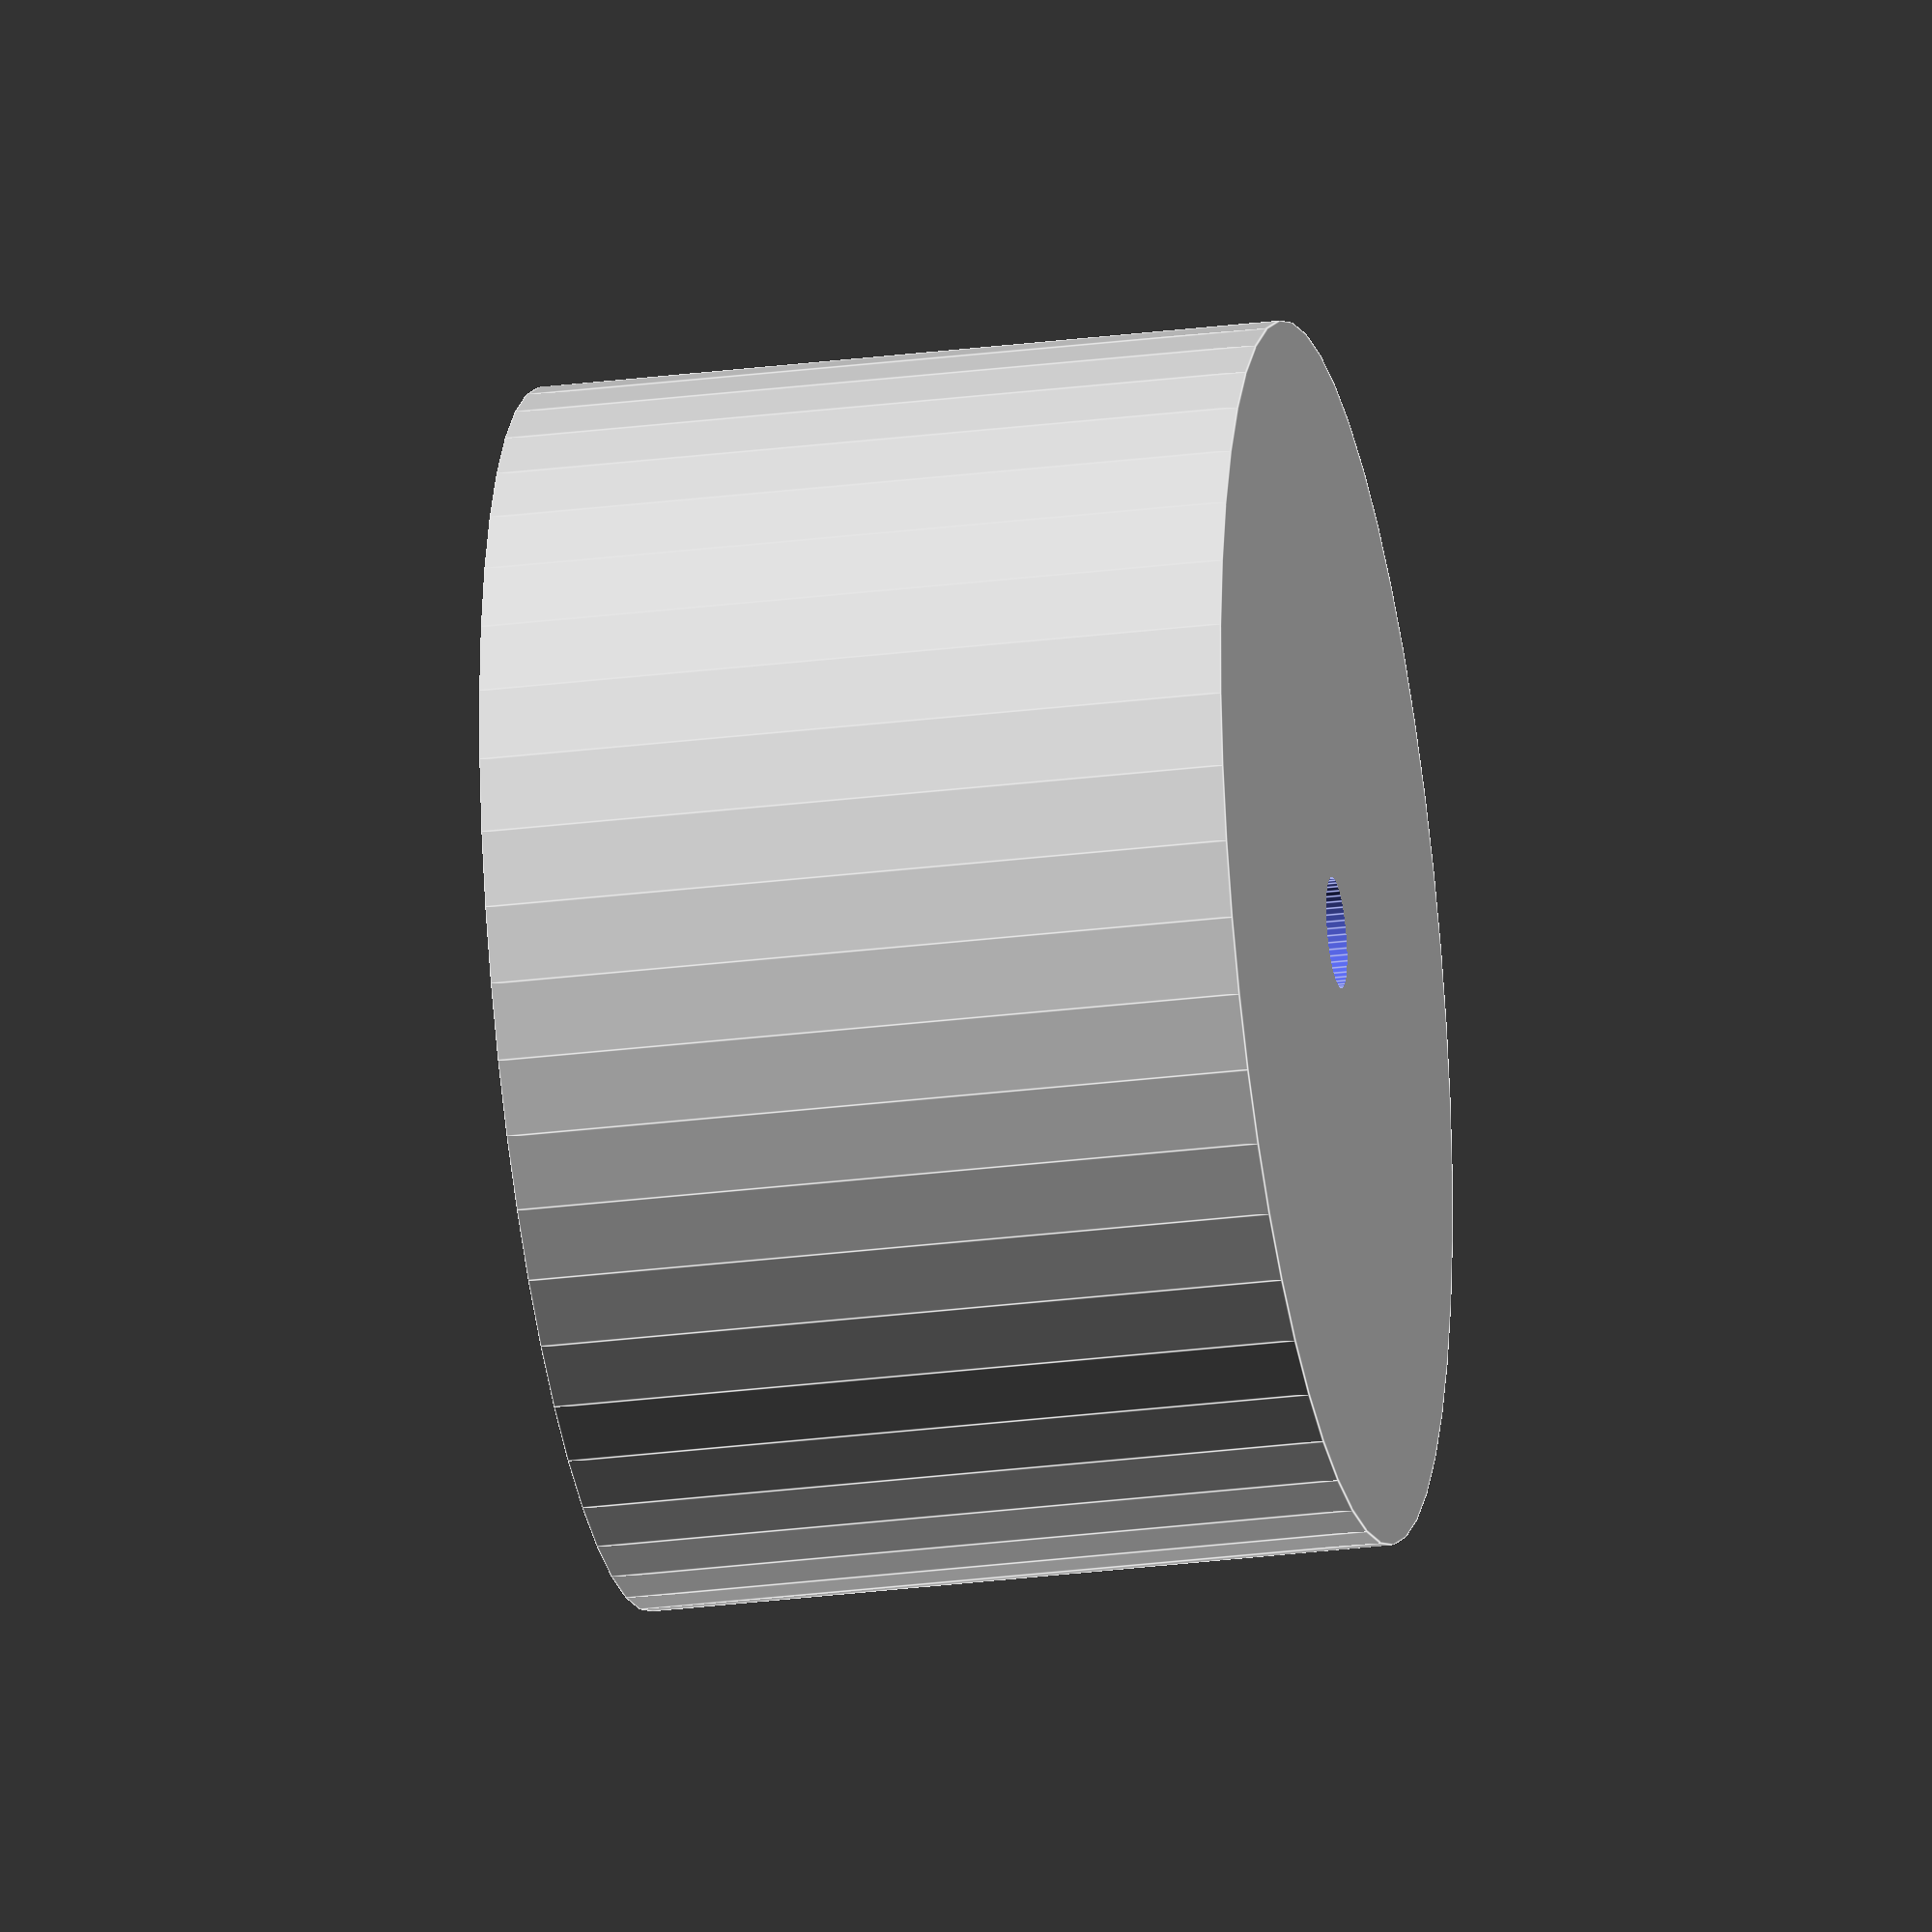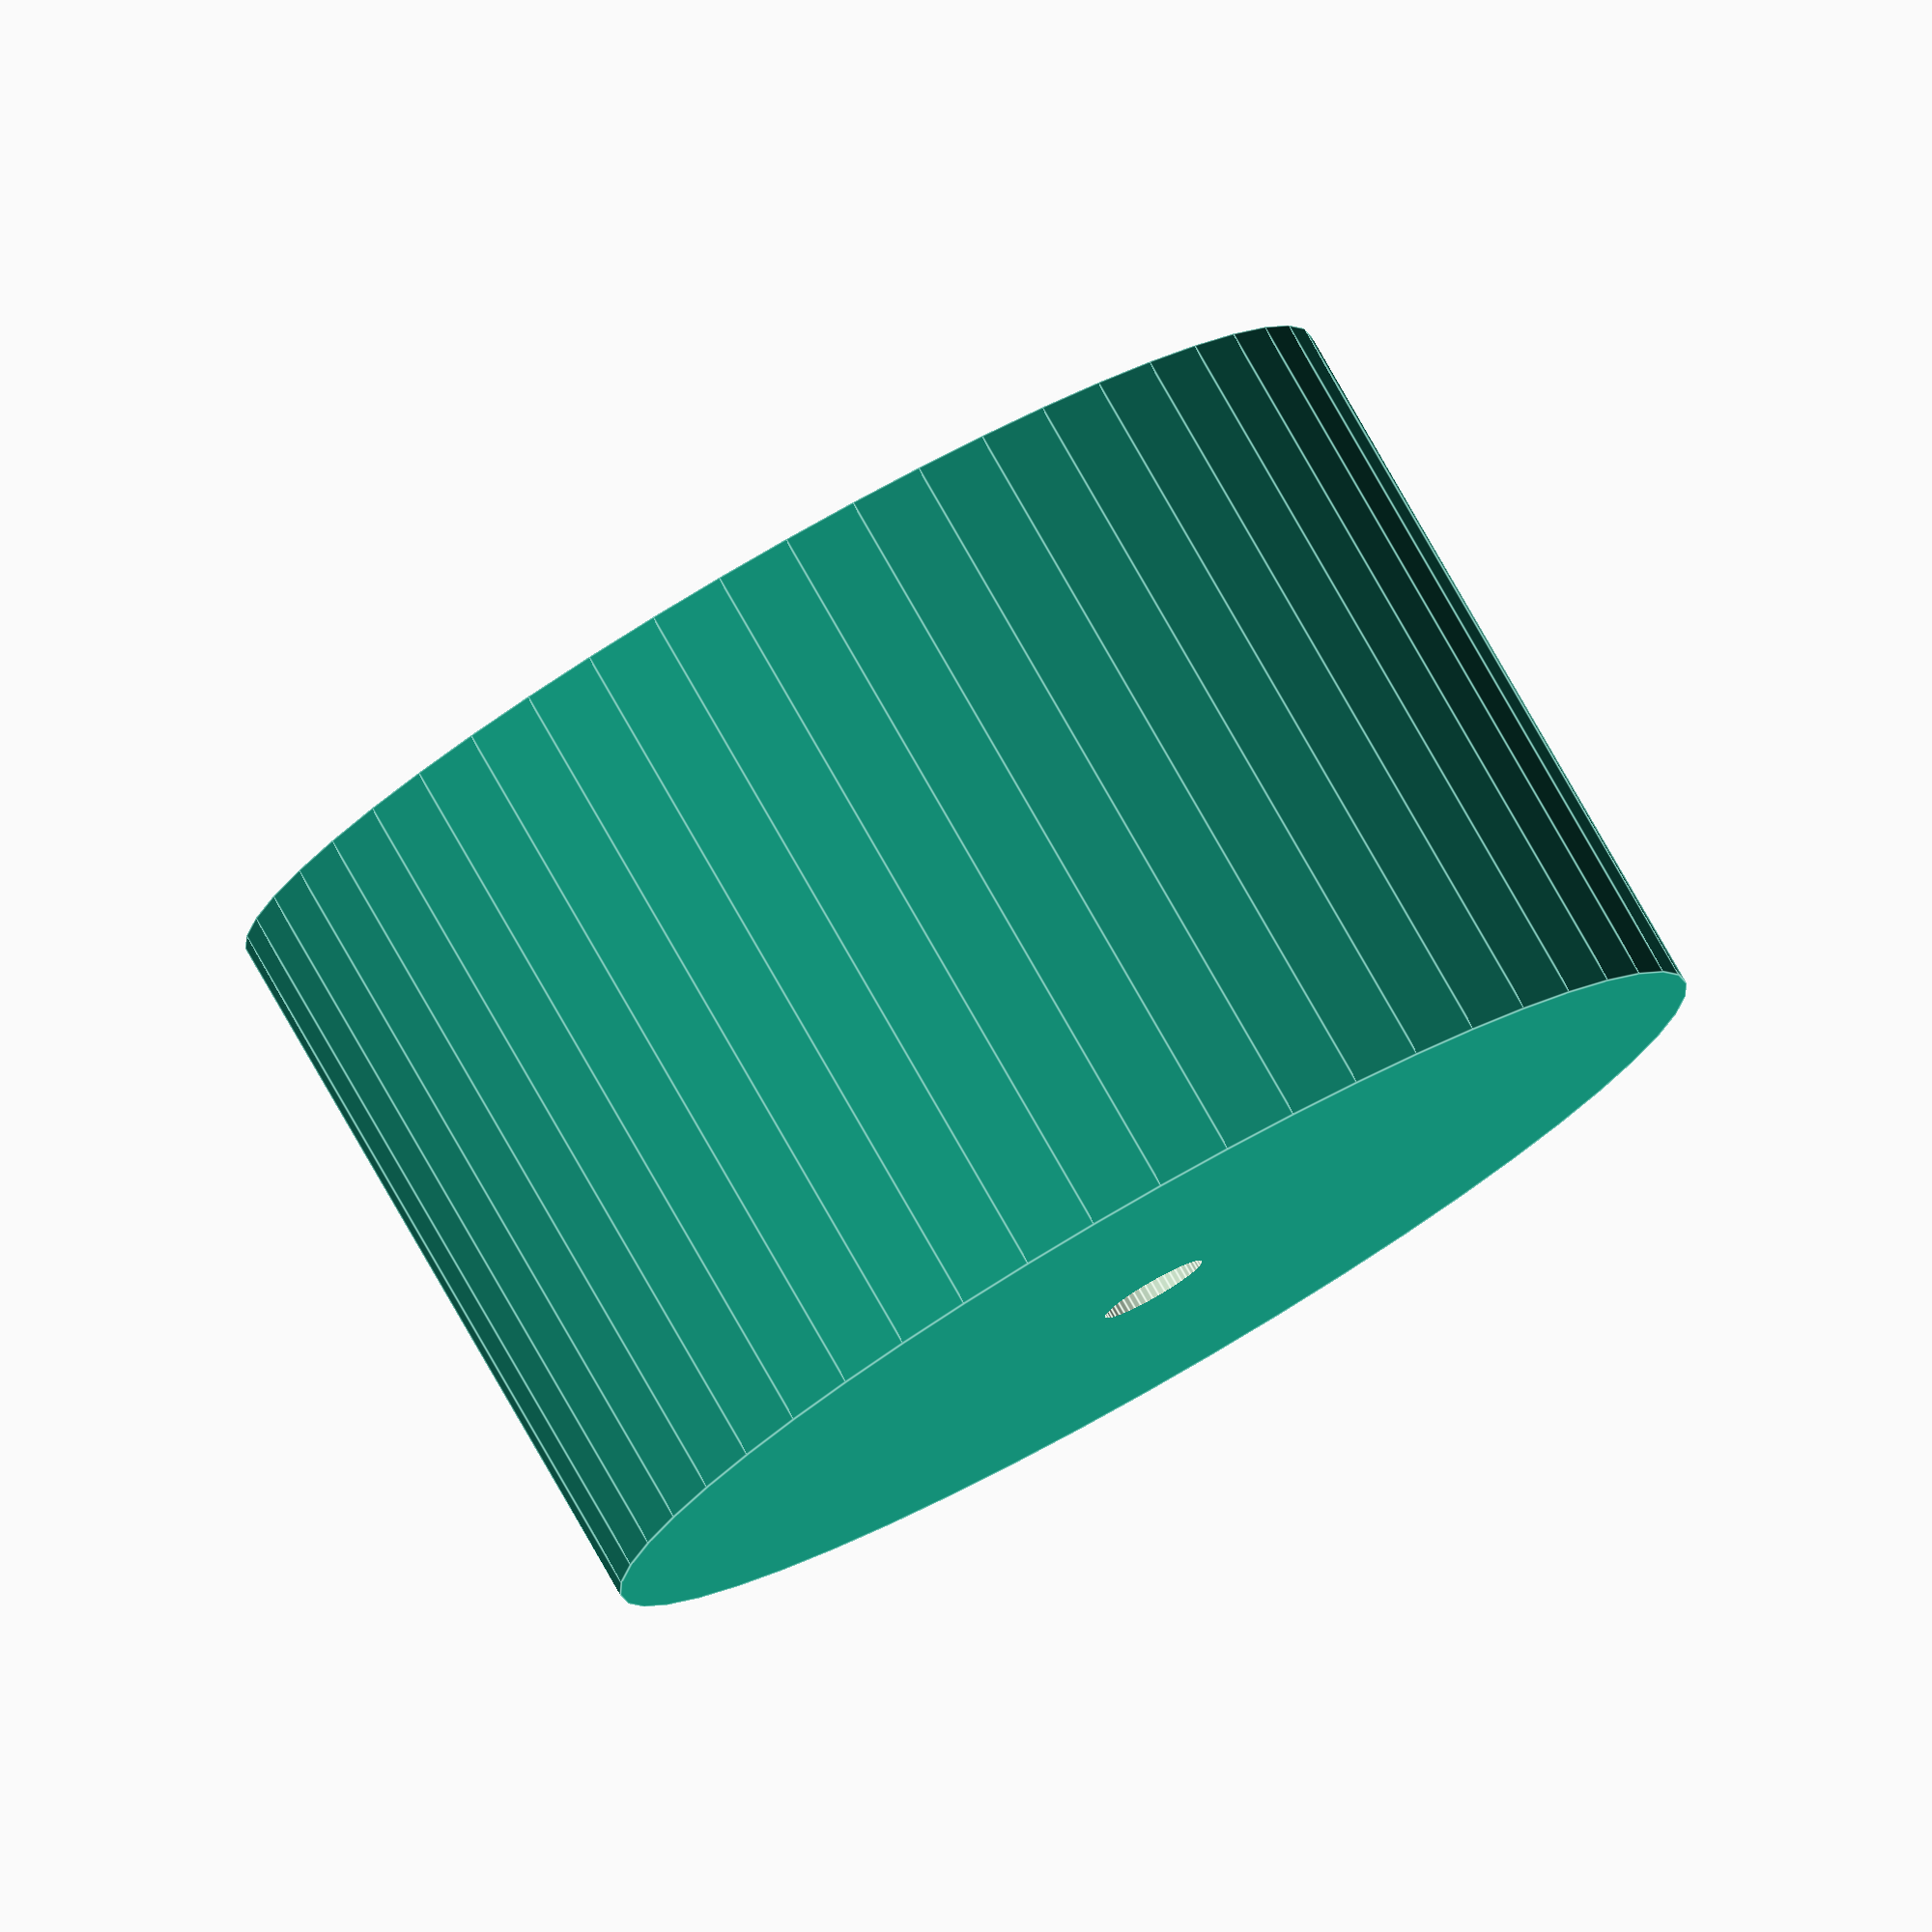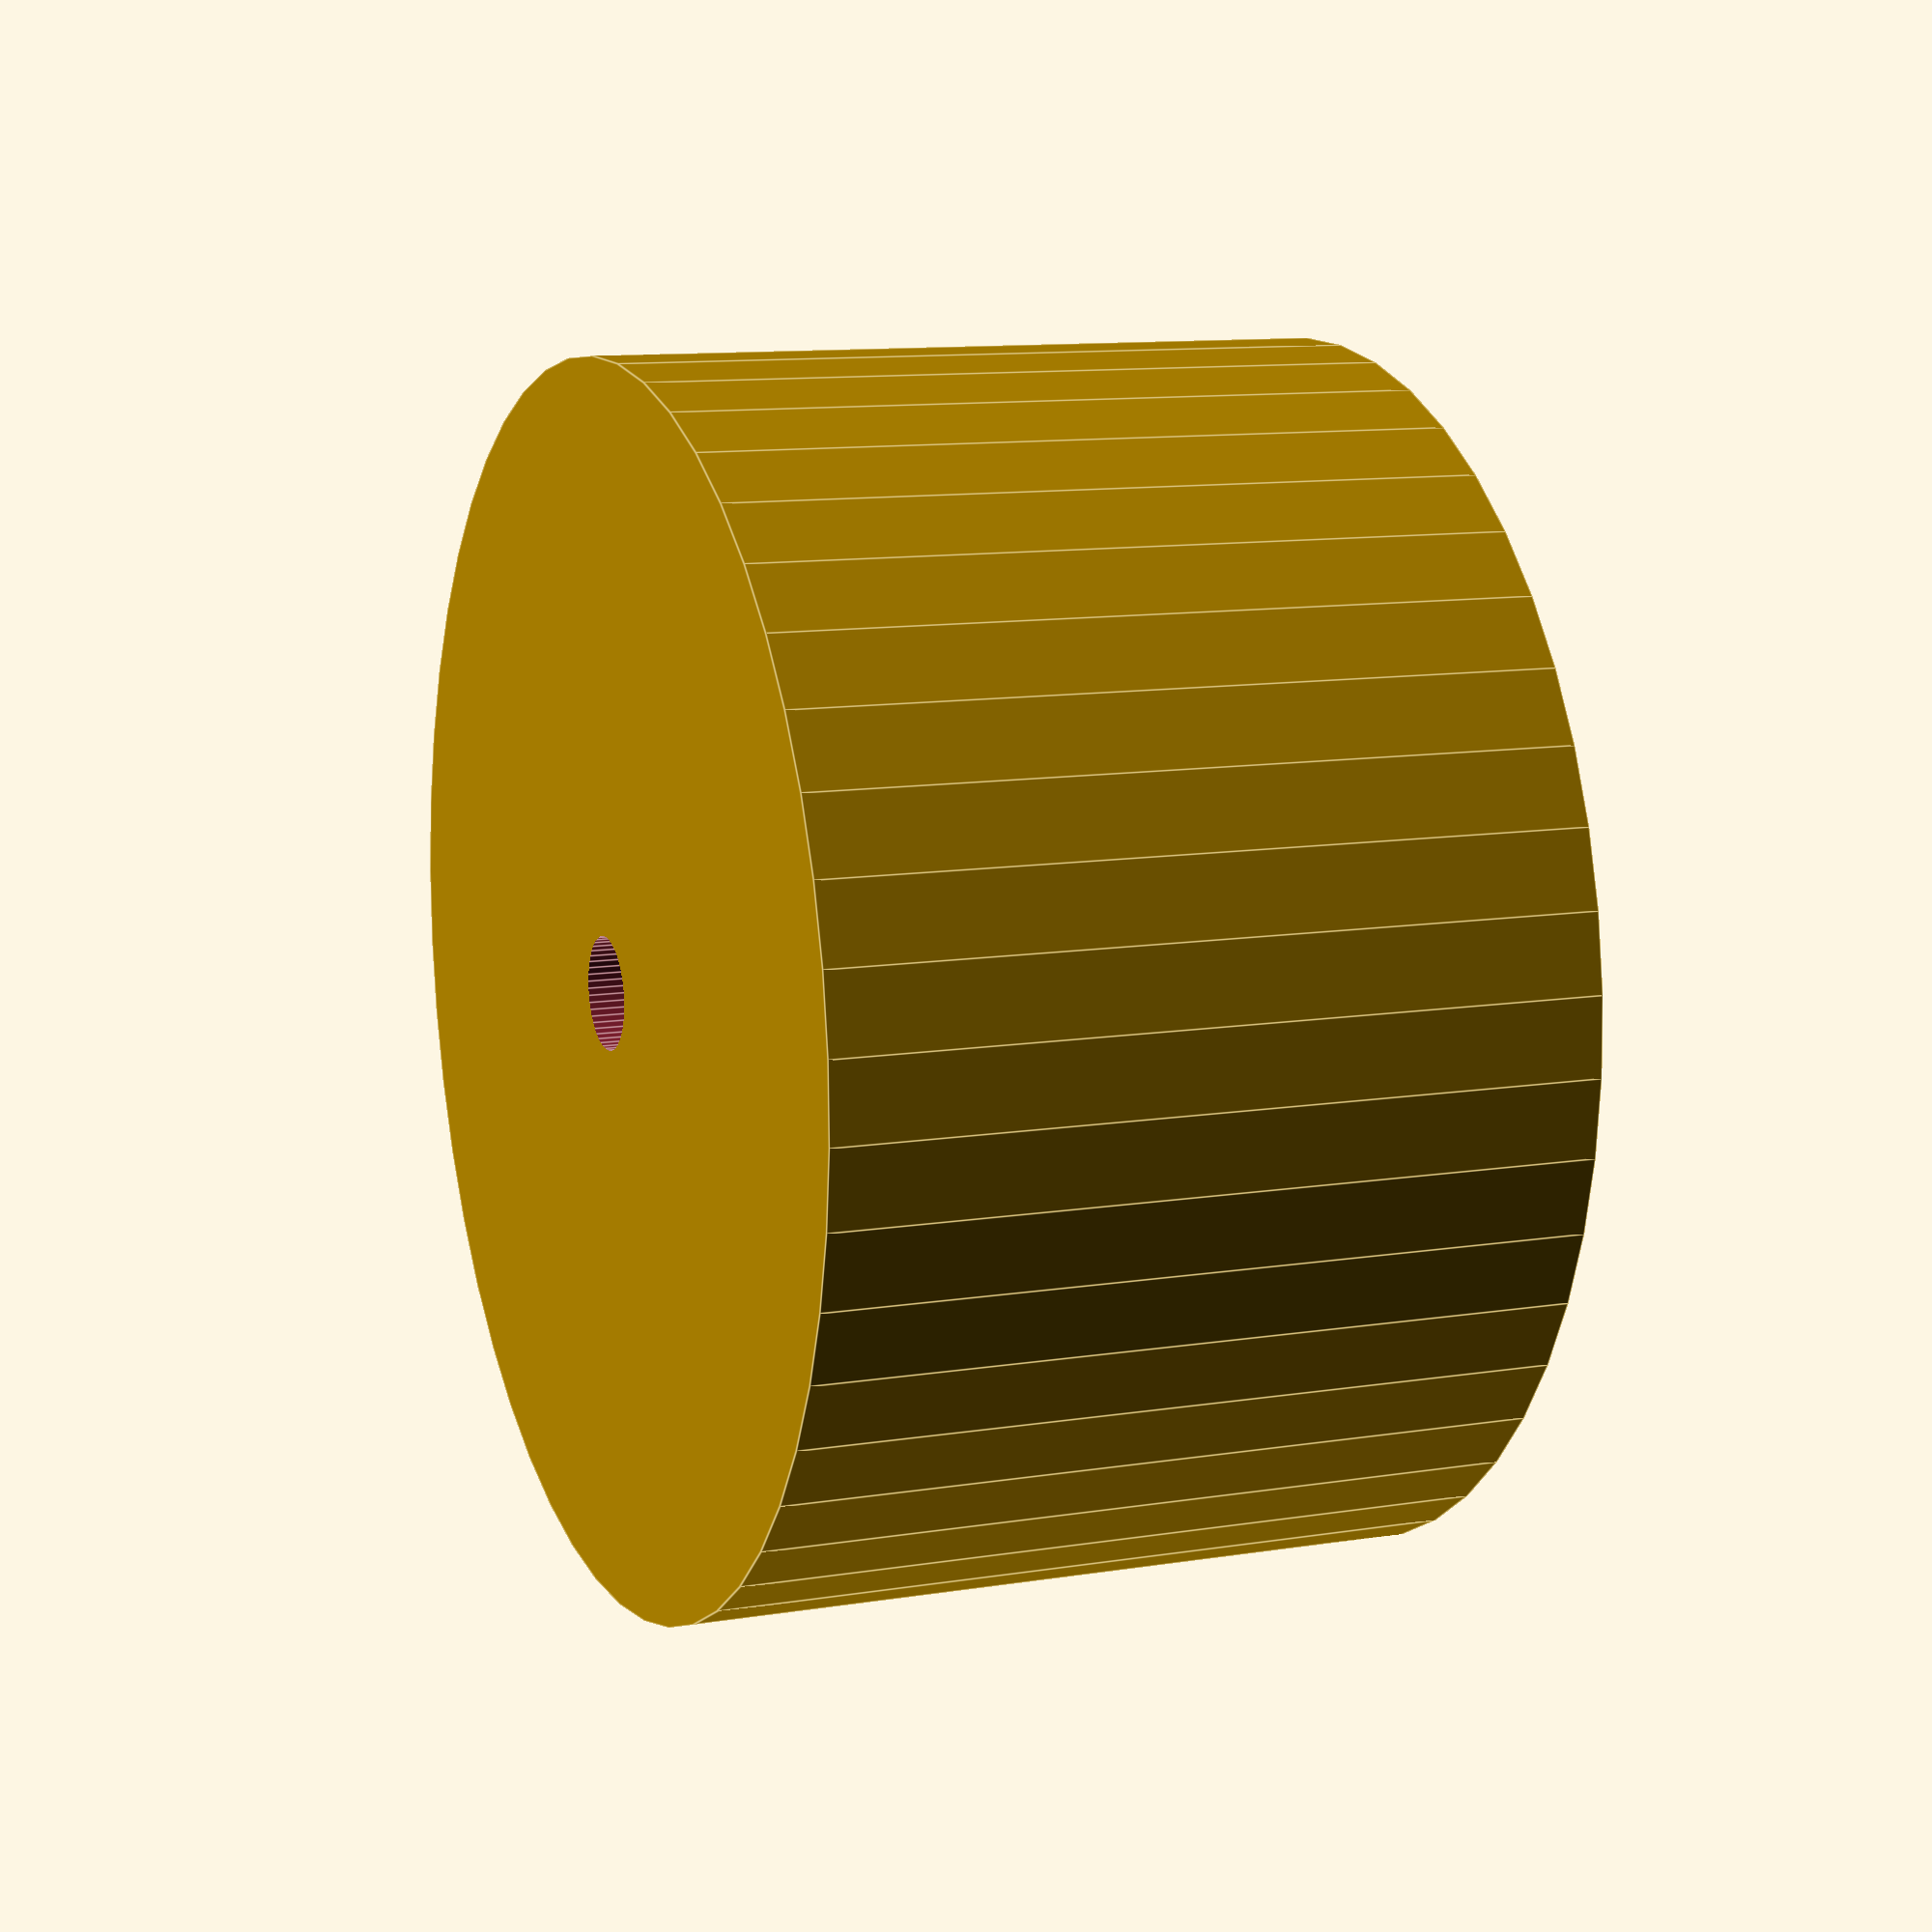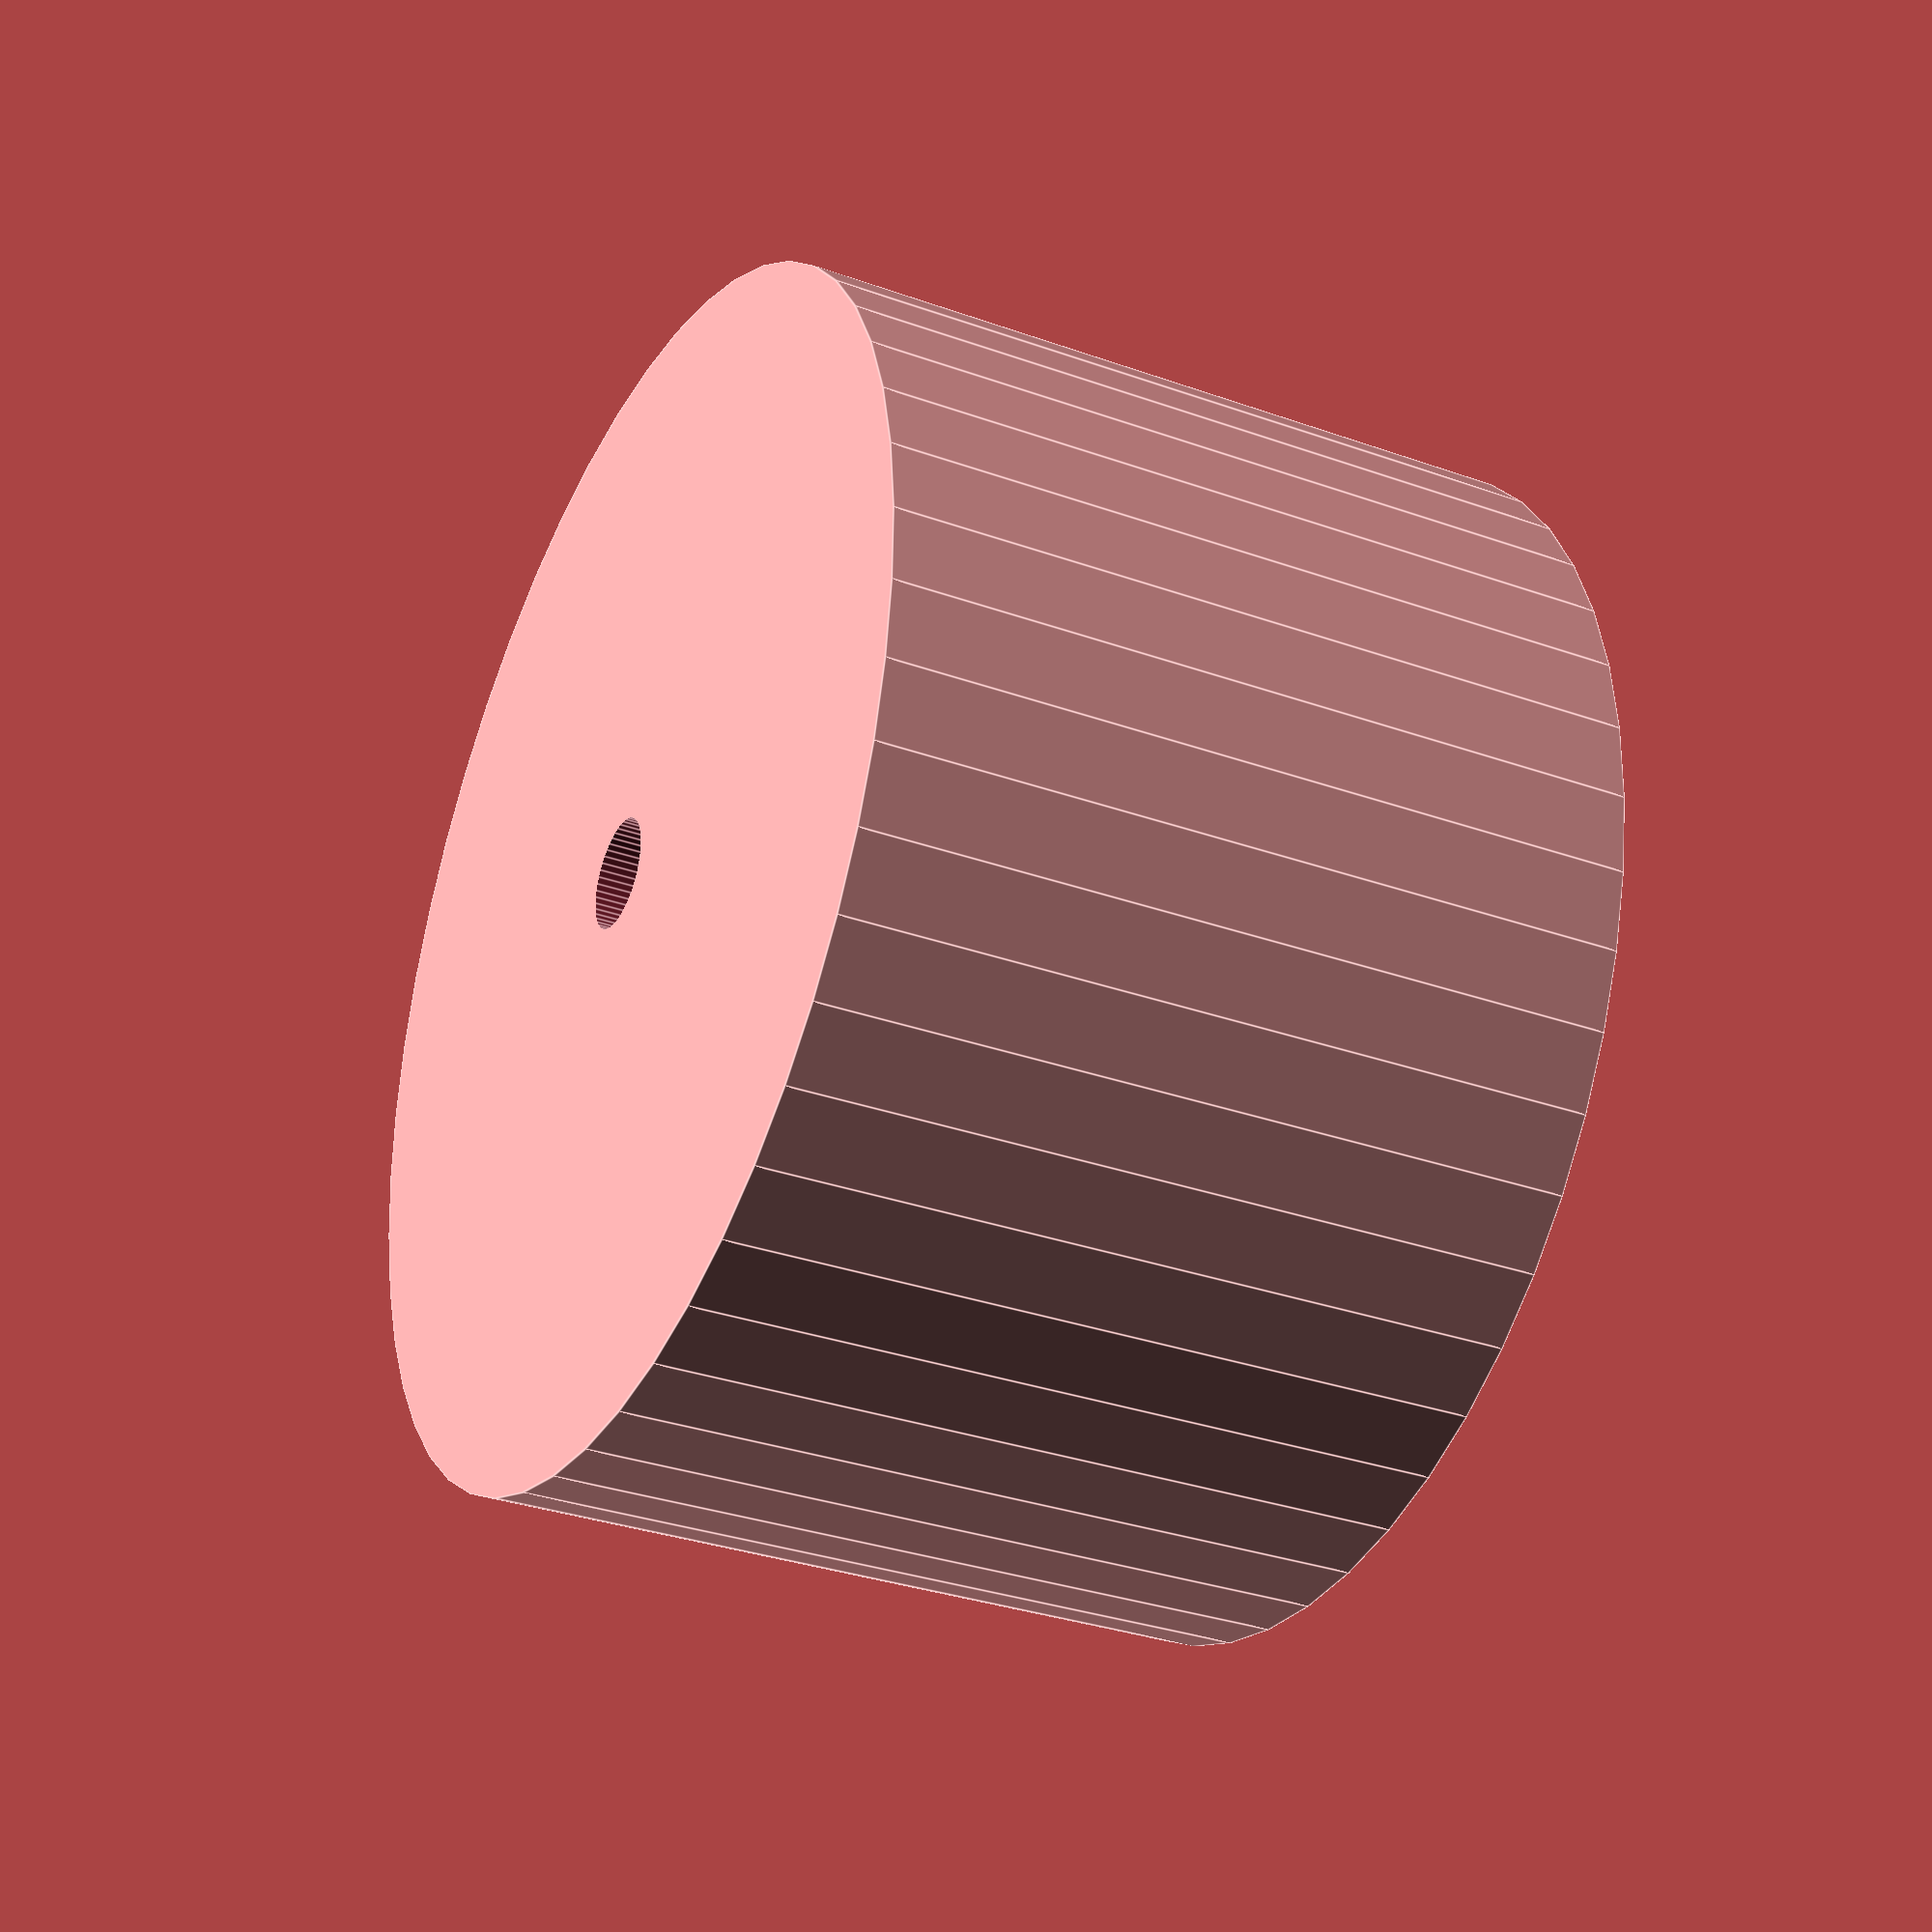
<openscad>
$fn = 50;


difference() {
	union() {
		translate(v = [0, 0, -13.5000000000]) {
			cylinder(h = 27, r = 22.0000000000);
		}
	}
	union() {
		translate(v = [0, 0, -100.0000000000]) {
			cylinder(h = 200, r = 2.0000000000);
		}
	}
}
</openscad>
<views>
elev=27.8 azim=47.5 roll=100.9 proj=o view=edges
elev=279.3 azim=306.8 roll=330.2 proj=o view=edges
elev=169.2 azim=167.8 roll=112.2 proj=p view=edges
elev=32.3 azim=278.7 roll=63.5 proj=p view=edges
</views>
